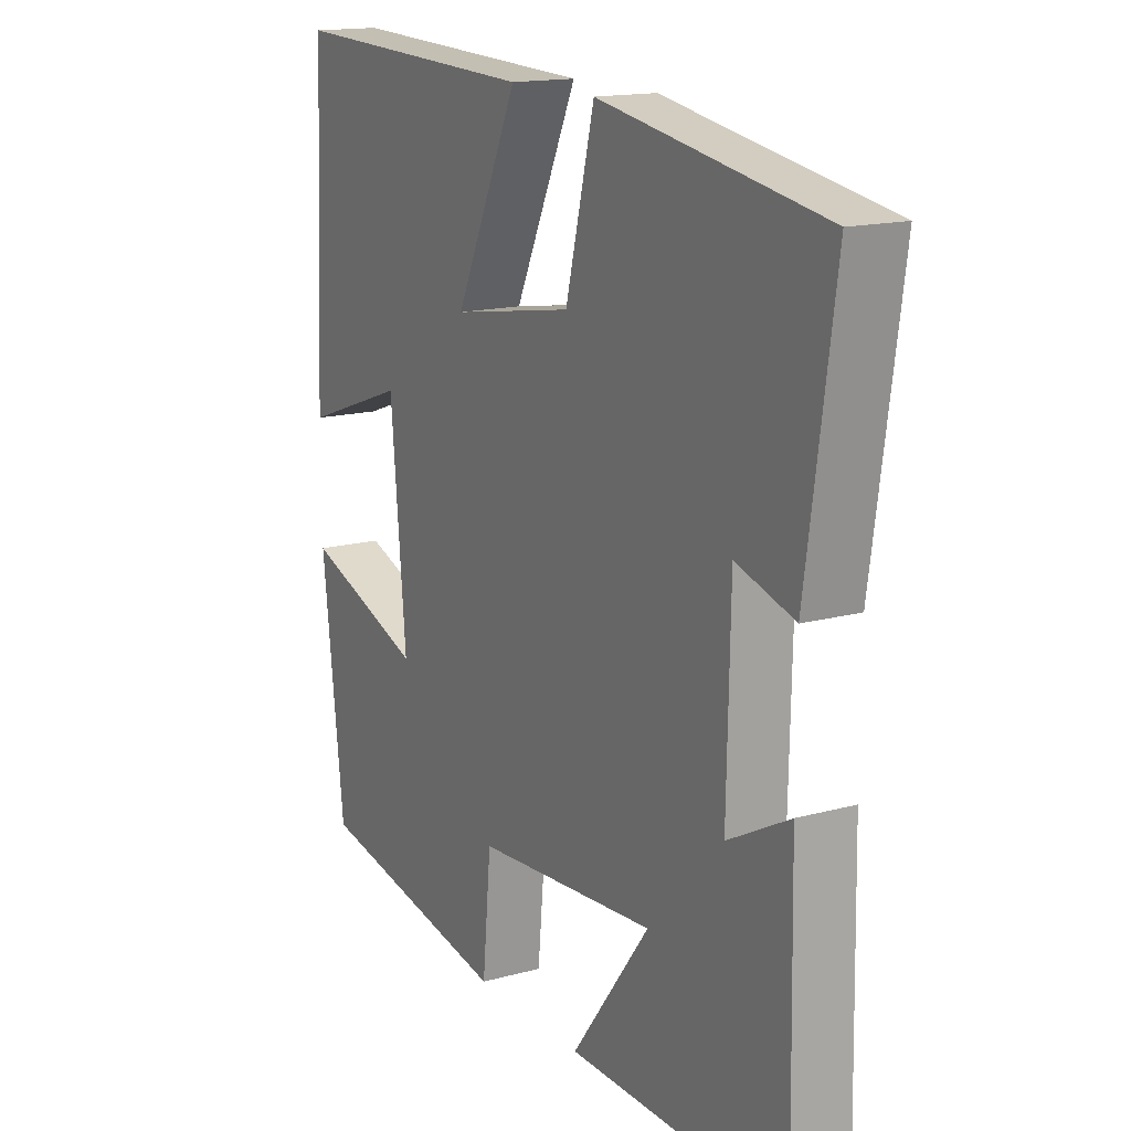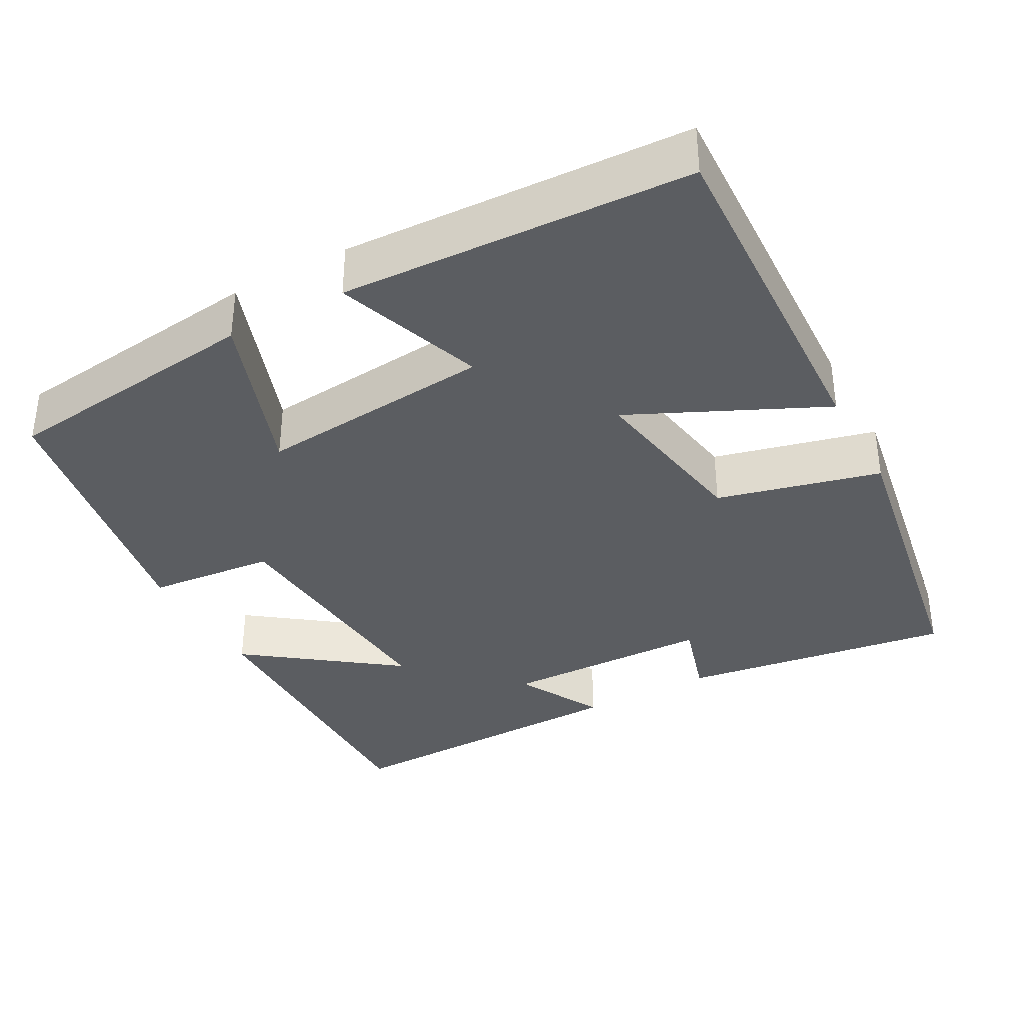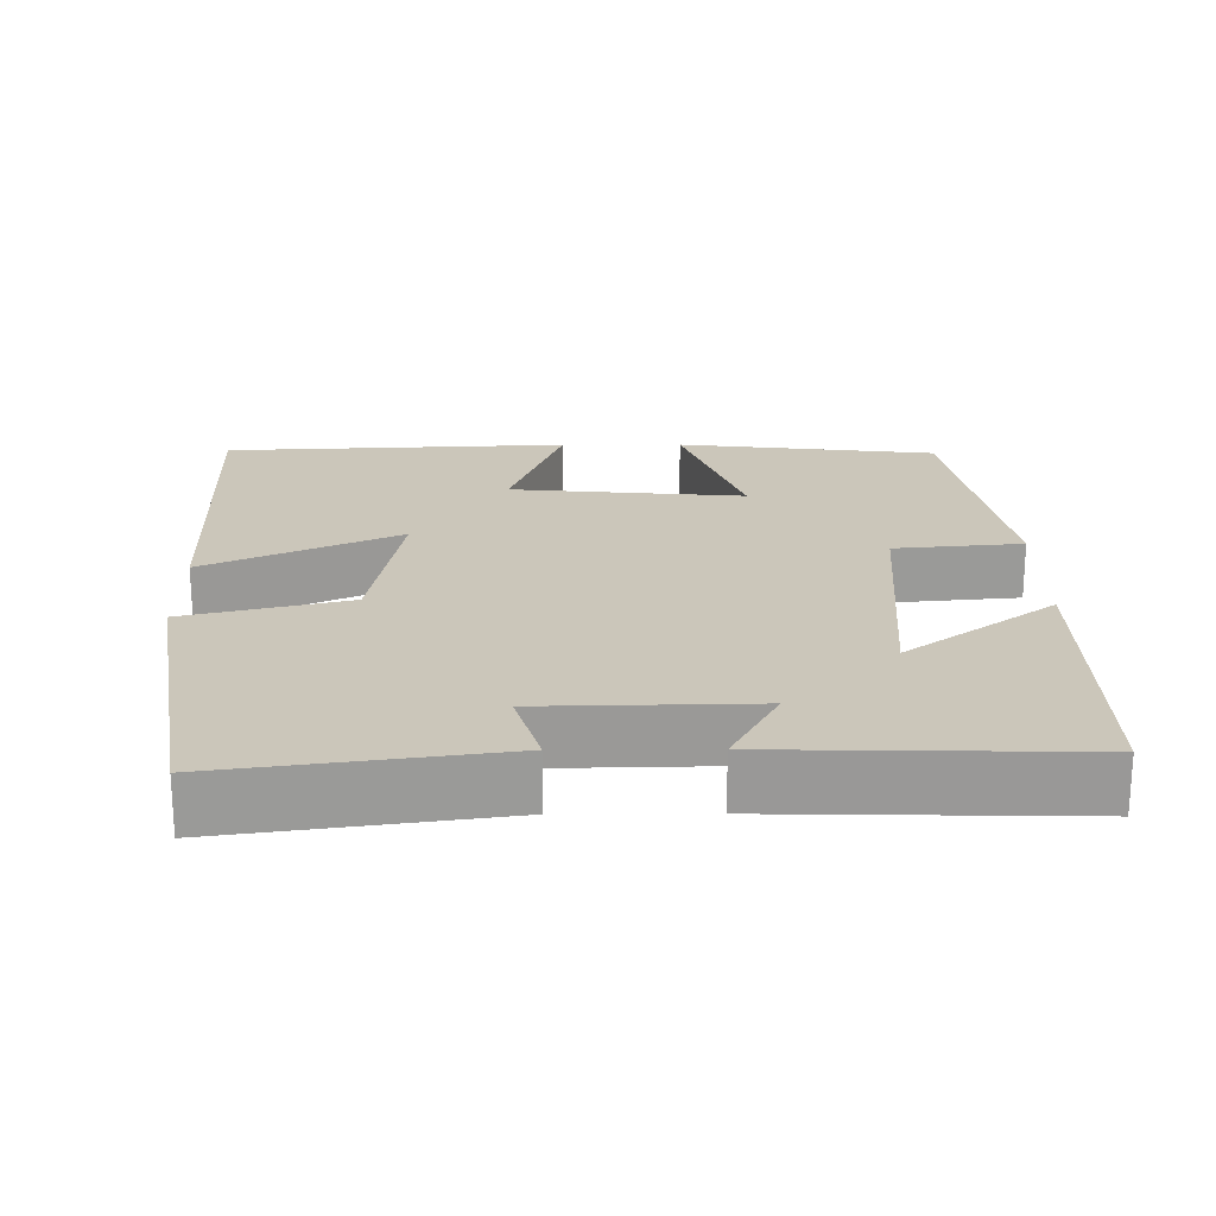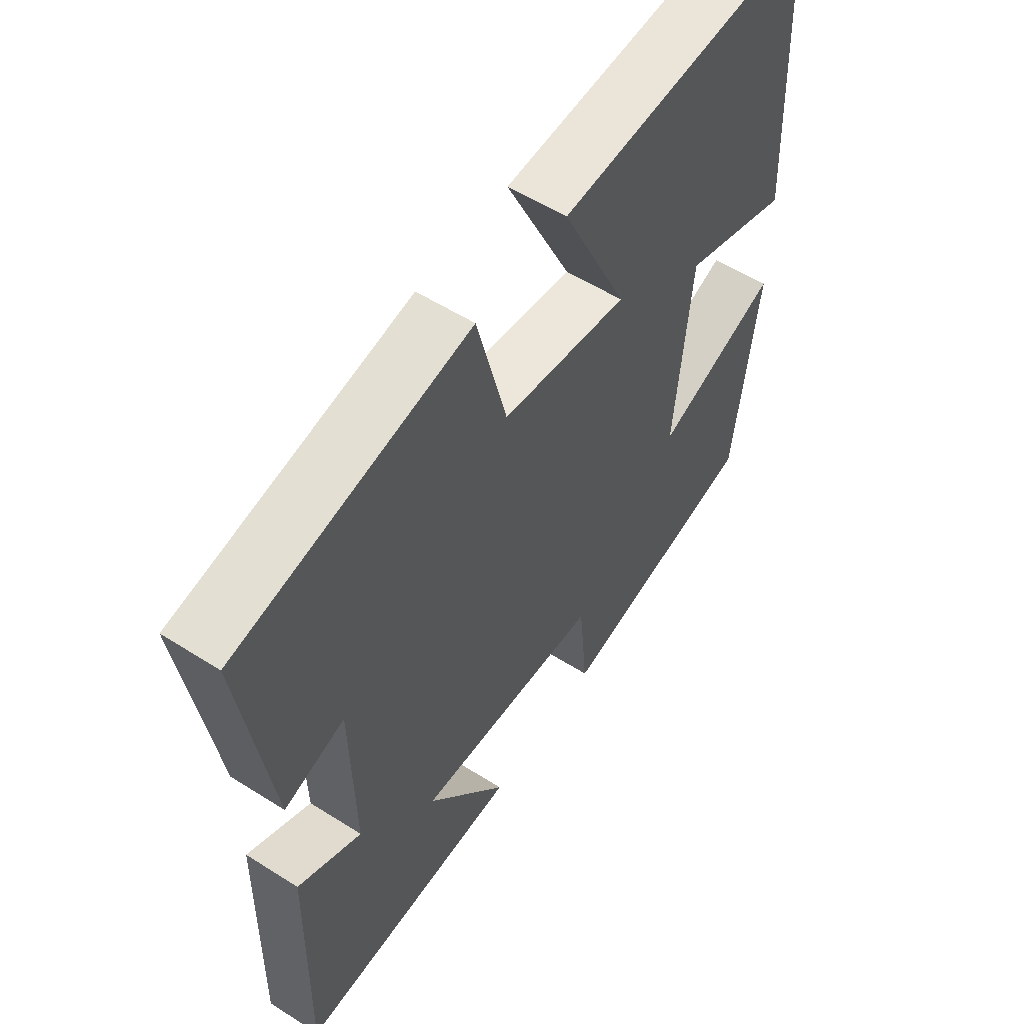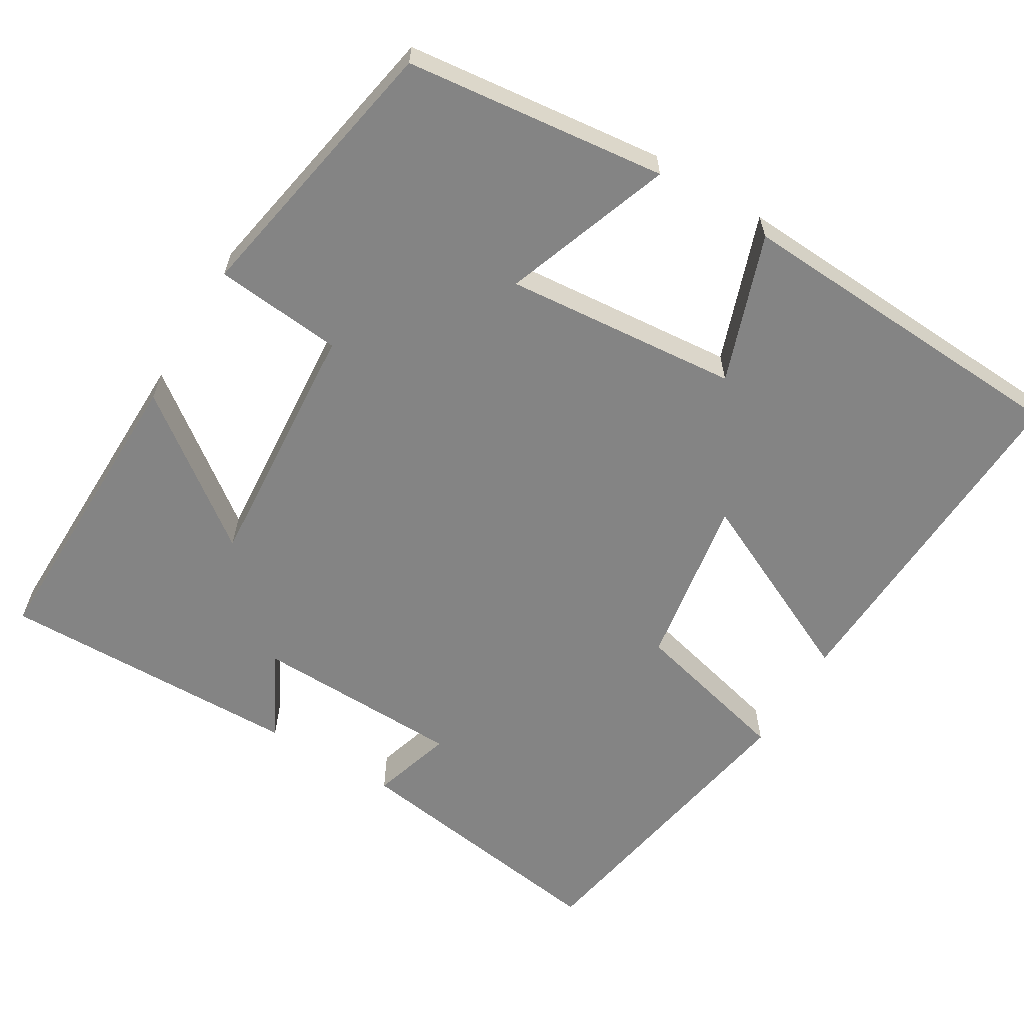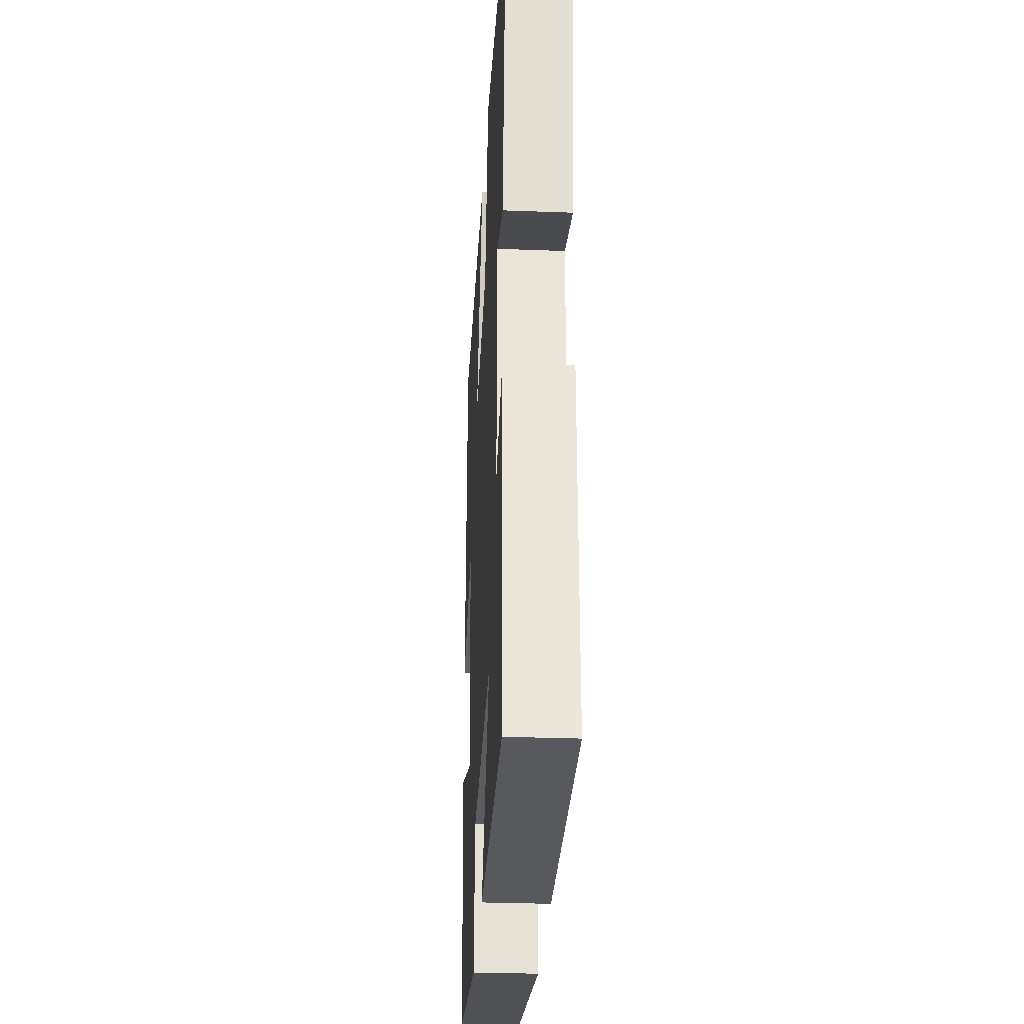
<metadata>
{"format":"obj","ext":"obj","renderer":"f3d","projection":"perspective","resolution":1024,"background":"white","views":[{"elev":15.6,"azim":60.3,"up":"+Z"},{"elev":-36.0,"azim":-61.3,"up":"+Y"},{"elev":21.2,"azim":89.7,"up":"+Y"},{"elev":56.0,"azim":123.6,"up":"+Z"},{"elev":-61.4,"azim":-121.2,"up":"+Y"},{"elev":-30.5,"azim":86.9,"up":"+Z"}]}
</metadata>
<code>
v 0.508 0.07 -0.505
v 0.107 0.07 -0.5
v 0.251 0.07 -0.307
v -0.081 0.07 -0.333
v -0.097 0.07 -0.5
v -0.46 0.07 -0.434
v -0.5 0.07 -0.094
v -0.28 0.07 -0.172
v -0.308 0.07 0.134
v -0.5 0.07 0.066
v -0.478 0.07 0.519
v -0.019 0.07 0.5
v -0.136 0.07 0.25
v 0.088 0.07 0.288
v 0.141 0.07 0.5
v 0.551 0.07 0.43
v 0.5 0.07 0.074
v 0.393 0.07 0.106
v 0.387 0.07 -0.168
v 0.5 0.07 -0.108
v 0.508 0 -0.505
v 0.107 0 -0.5
v 0.251 0 -0.307
v -0.081 0 -0.333
v -0.097 0 -0.5
v -0.46 0 -0.434
v -0.5 0 -0.094
v -0.28 0 -0.172
v -0.308 0 0.134
v -0.5 0 0.066
v -0.478 0 0.519
v -0.019 0 0.5
v -0.136 0 0.25
v 0.088 0 0.288
v 0.141 0 0.5
v 0.551 0 0.43
v 0.5 0 0.074
v 0.393 0 0.106
v 0.387 0 -0.168
v 0.5 0 -0.108
f 19 20 1 2
f 15 16 17 18
f 14 15 18 19
f 13 14 19
f 10 11 12 13
f 9 10 13
f 8 9 13 19
f 5 6 7 8
f 4 5 8
f 3 4 8 19
f 2 3 19
f 22 21 40 39
f 38 37 36 35
f 39 38 35 34
f 39 34 33
f 33 32 31 30
f 33 30 29
f 39 33 29 28
f 28 27 26 25
f 28 25 24
f 39 28 24 23
f 39 23 22
f 1 21 22 2
f 2 22 23 3
f 3 23 24 4
f 4 24 25 5
f 5 25 26 6
f 6 26 27 7
f 7 27 28 8
f 8 28 29 9
f 9 29 30 10
f 10 30 31 11
f 11 31 32 12
f 12 32 33 13
f 13 33 34 14
f 14 34 35 15
f 15 35 36 16
f 16 36 37 17
f 17 37 38 18
f 18 38 39 19
f 19 39 40 20
f 20 40 21 1

</code>
